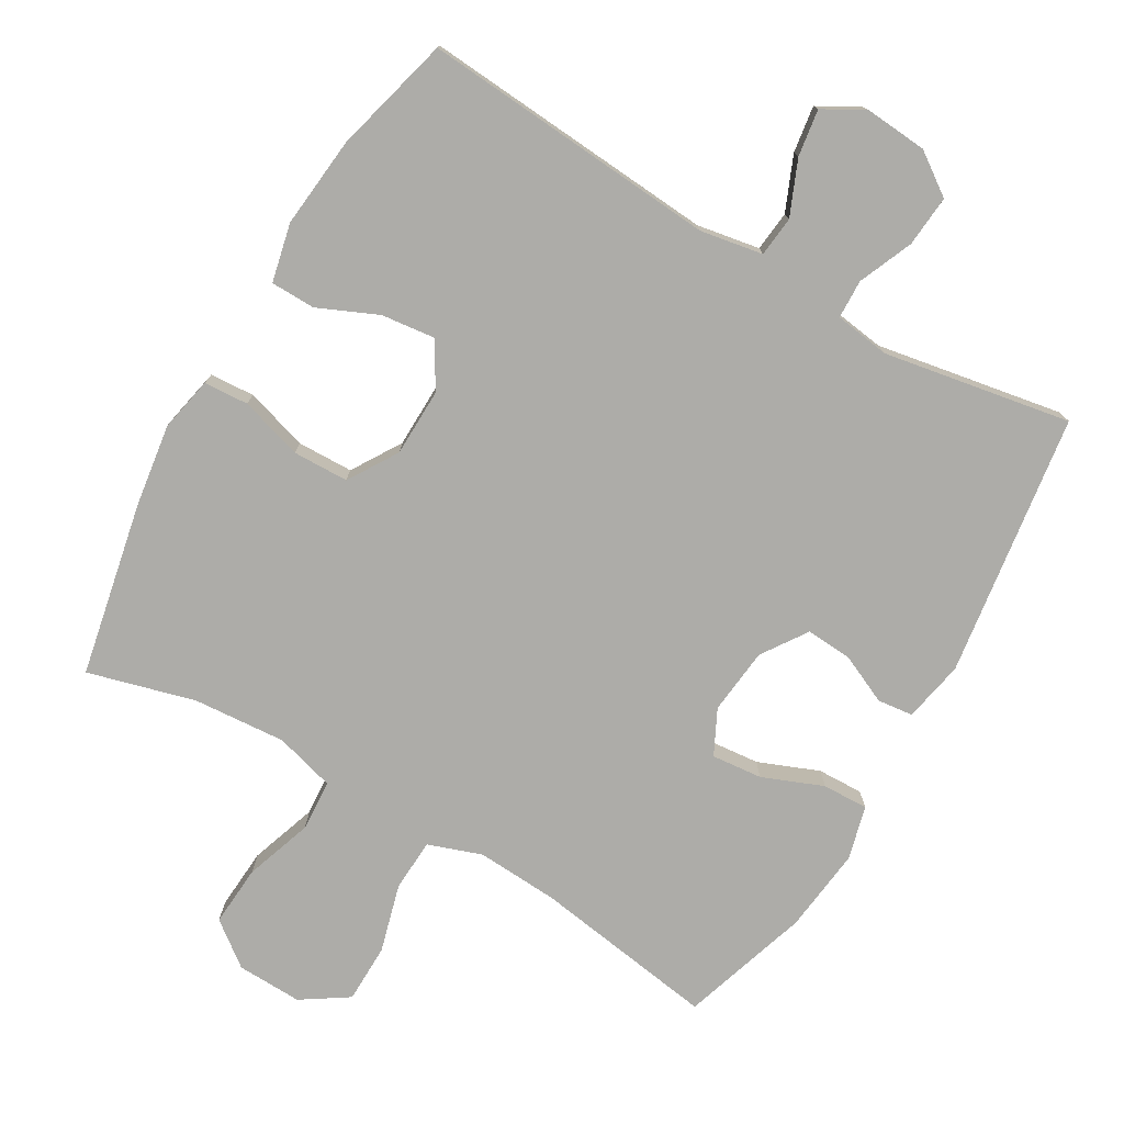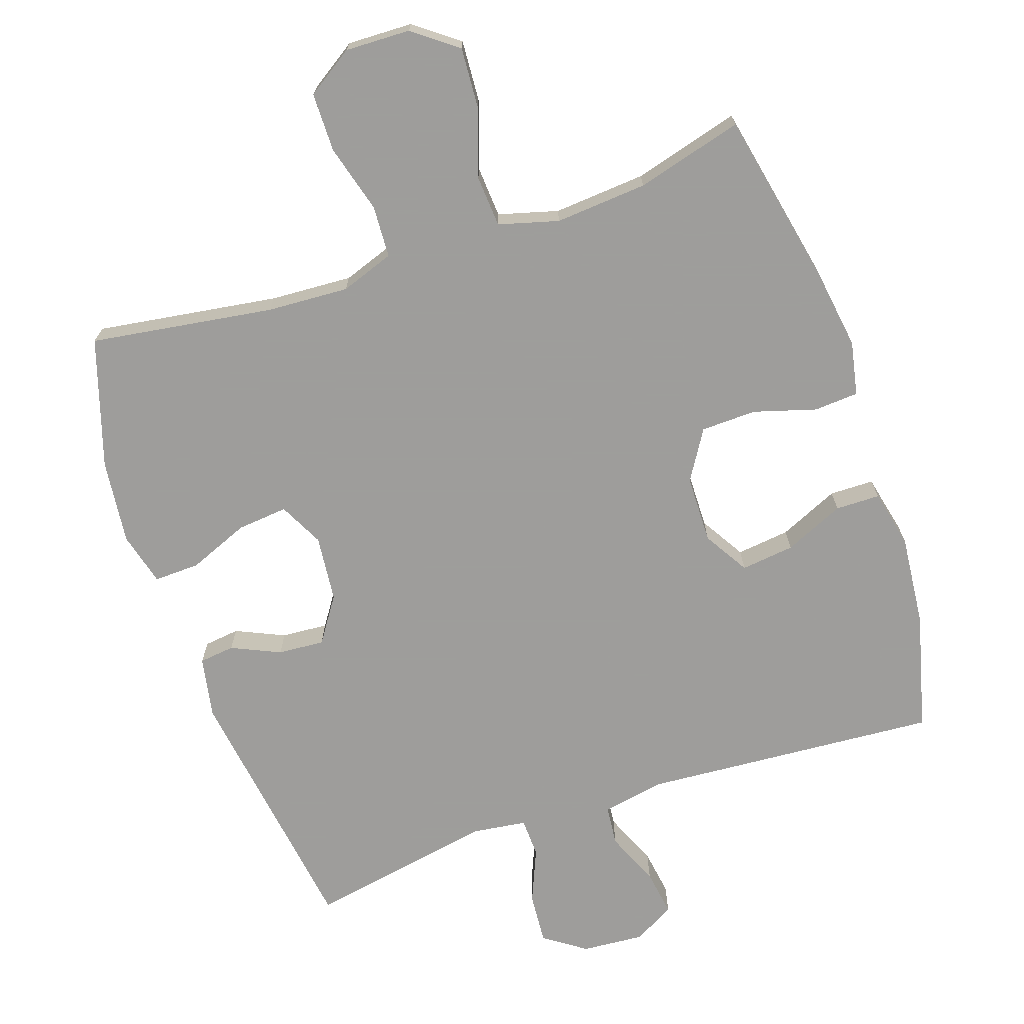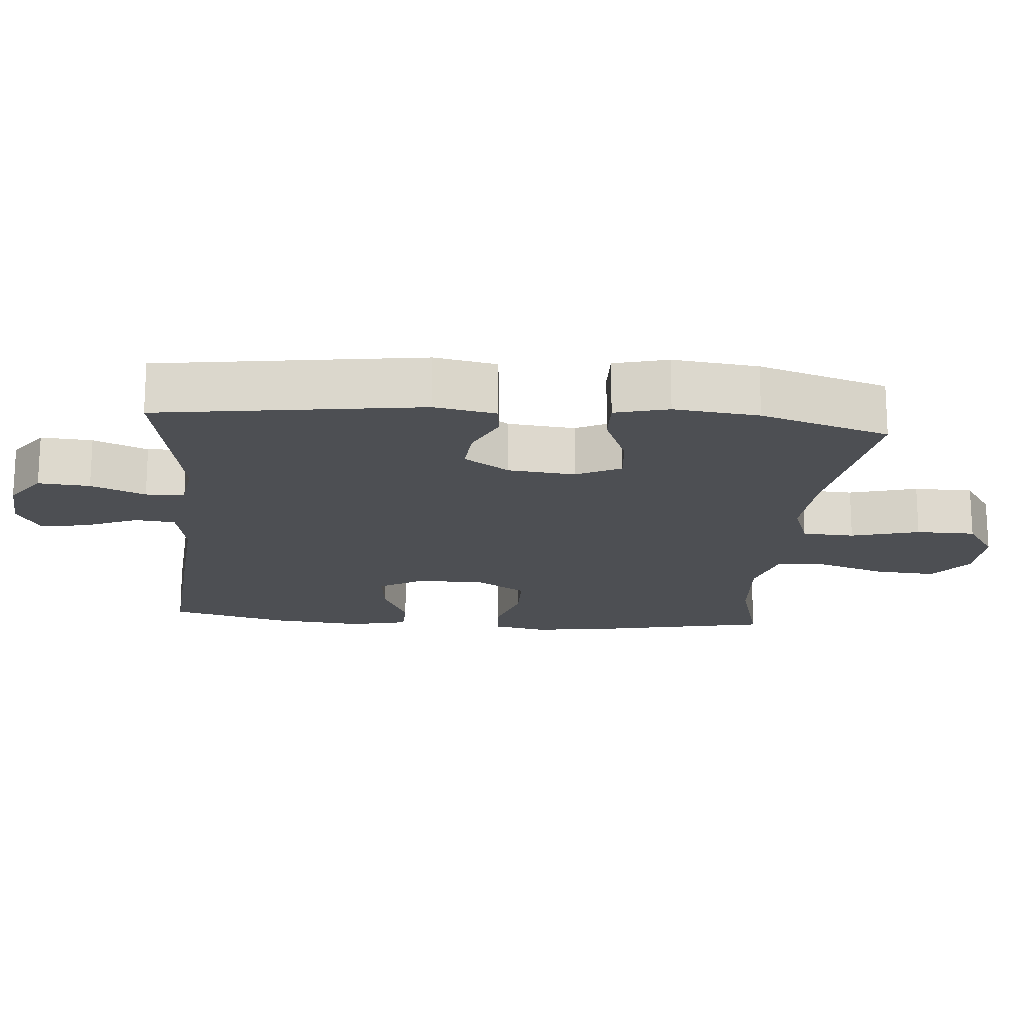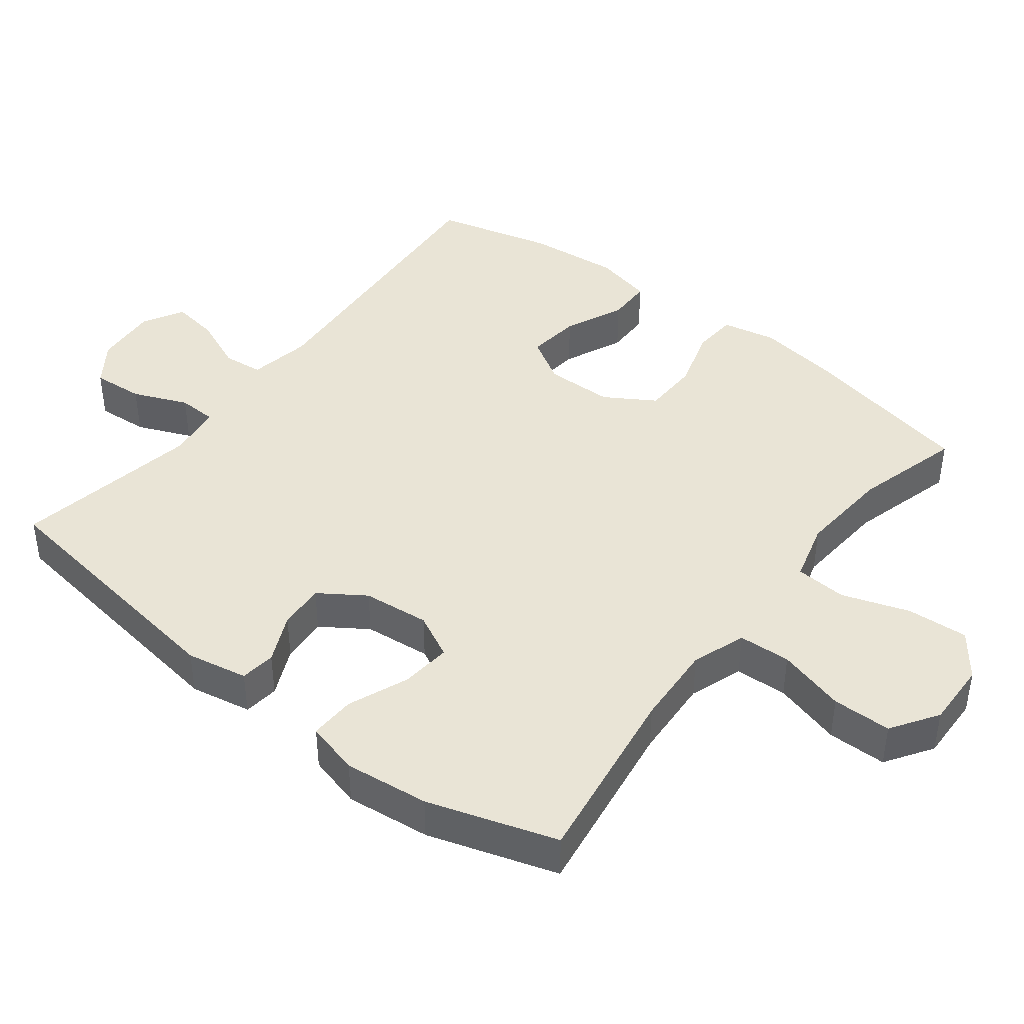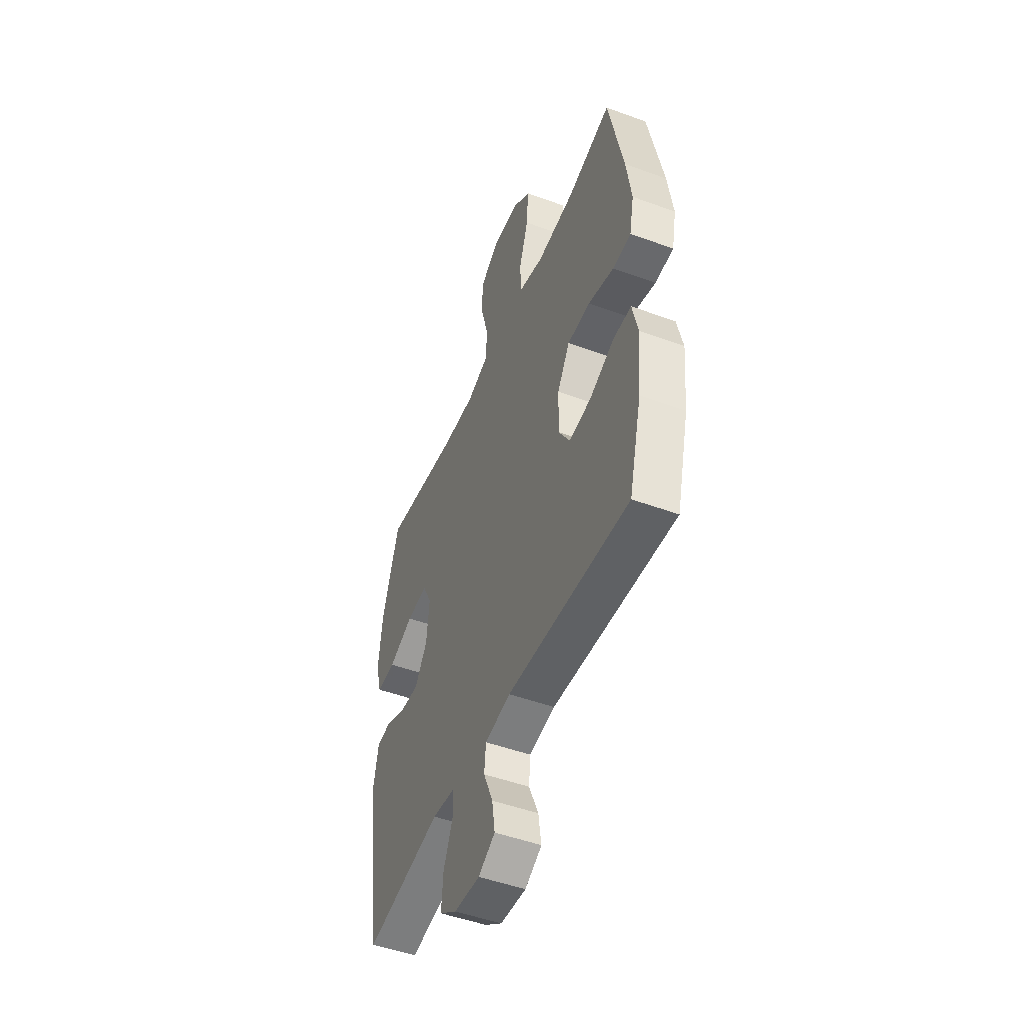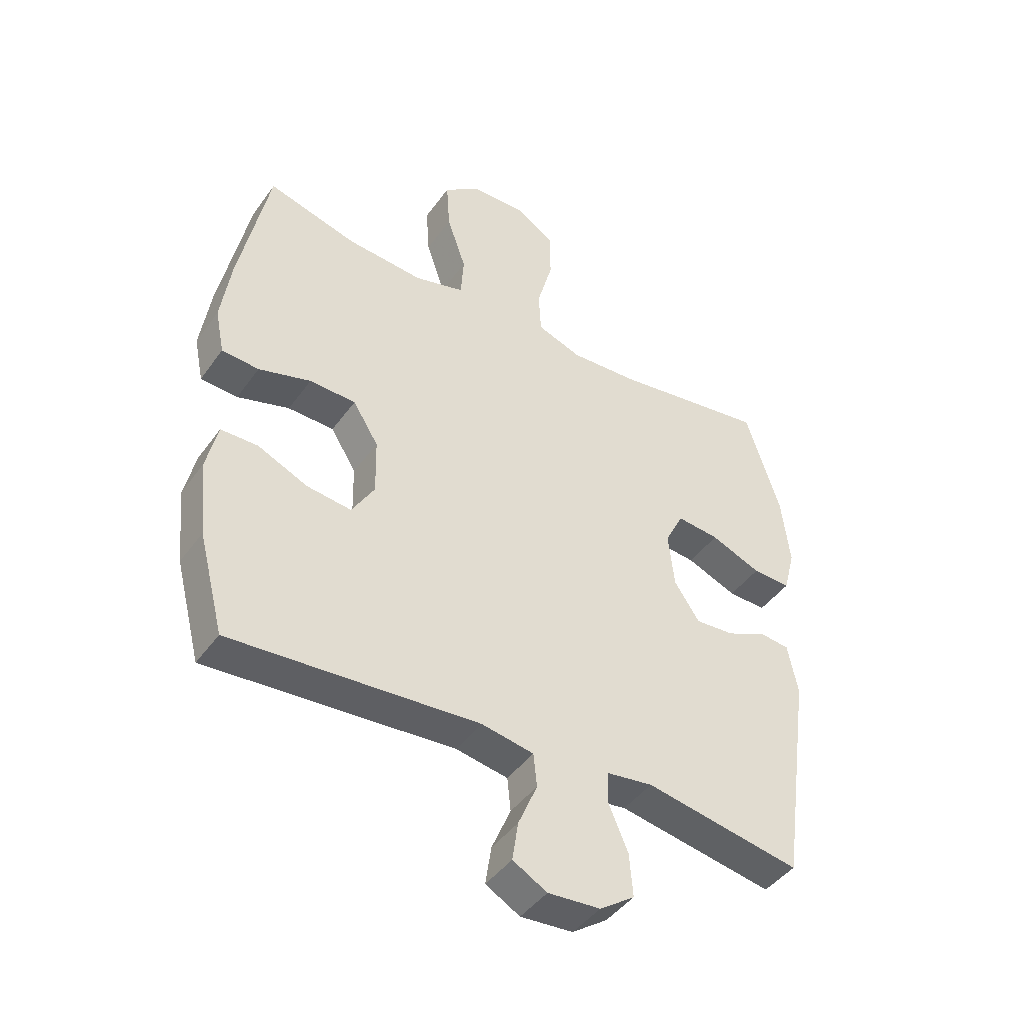
<metadata>
{"format":"obj","ext":"obj","renderer":"f3d","projection":"perspective","resolution":1024,"background":"white","views":[{"elev":-76.6,"azim":149.7,"up":"+Y"},{"elev":-70.7,"azim":18.9,"up":"+Y"},{"elev":-17.7,"azim":-94.9,"up":"+Y"},{"elev":42.5,"azim":-52.1,"up":"+Y"},{"elev":-49.3,"azim":67.9,"up":"+Z"},{"elev":-44.2,"azim":146.8,"up":"+Z"}]}
</metadata>
<code>
v -0.5 0.07 -0.5
v -0.554 0.07 -0.122
v -0.537 0.07 -0.034
v -0.486 0.07 -0.028
v -0.416 0.07 -0.06
v -0.349 0.07 -0.065
v -0.305 0.07 0
v -0.295 0.07 0.096
v -0.327 0.07 0.16
v -0.4 0.07 0.153
v -0.487 0.07 0.118
v -0.553 0.07 0.116
v -0.573 0.07 0.193
v -0.559 0.07 0.315
v -0.5 0.07 0.5
v -0.236 0.07 0.46
v -0.118 0.07 0.453
v -0.041 0.07 0.48
v -0.037 0.07 0.555
v -0.064 0.07 0.653
v -0.063 0.07 0.738
v 0.004 0.07 0.782
v 0.098 0.07 0.779
v 0.161 0.07 0.731
v 0.155 0.07 0.643
v 0.122 0.07 0.546
v 0.127 0.07 0.472
v 0.213 0.07 0.448
v 0.346 0.07 0.458
v 0.5 0.07 0.5
v 0.551 0.07 0.249
v 0.568 0.07 0.131
v 0.552 0.07 0.053
v 0.488 0.07 0.049
v 0.398 0.07 0.076
v 0.318 0.07 0.074
v 0.274 0.07 0.003
v 0.272 0.07 -0.095
v 0.311 0.07 -0.16
v 0.388 0.07 -0.151
v 0.474 0.07 -0.113
v 0.538 0.07 -0.114
v 0.557 0.07 -0.198
v 0.544 0.07 -0.33
v 0.5 0.07 -0.5
v 0.073 0.07 -0.468
v -0.017 0.07 -0.484
v -0.023 0.07 -0.542
v 0.01 0.07 -0.62
v 0.02 0.07 -0.687
v -0.039 0.07 -0.72
v -0.129 0.07 -0.713
v -0.189 0.07 -0.671
v -0.183 0.07 -0.597
v -0.15 0.07 -0.519
v -0.152 0.07 -0.463
v -0.231 0.07 -0.452
v -0.5 0 -0.5
v -0.554 0 -0.122
v -0.537 0 -0.034
v -0.486 0 -0.028
v -0.416 0 -0.06
v -0.349 0 -0.065
v -0.305 0 0
v -0.295 0 0.096
v -0.327 0 0.16
v -0.4 0 0.153
v -0.487 0 0.118
v -0.553 0 0.116
v -0.573 0 0.193
v -0.559 0 0.315
v -0.5 0 0.5
v -0.236 0 0.46
v -0.118 0 0.453
v -0.041 0 0.48
v -0.037 0 0.555
v -0.064 0 0.653
v -0.063 0 0.738
v 0.004 0 0.782
v 0.098 0 0.779
v 0.161 0 0.731
v 0.155 0 0.643
v 0.122 0 0.546
v 0.127 0 0.472
v 0.213 0 0.448
v 0.346 0 0.458
v 0.5 0 0.5
v 0.551 0 0.249
v 0.568 0 0.131
v 0.552 0 0.053
v 0.488 0 0.049
v 0.398 0 0.076
v 0.318 0 0.074
v 0.274 0 0.003
v 0.272 0 -0.095
v 0.311 0 -0.16
v 0.388 0 -0.151
v 0.474 0 -0.113
v 0.538 0 -0.114
v 0.557 0 -0.198
v 0.544 0 -0.33
v 0.5 0 -0.5
v 0.073 0 -0.468
v -0.017 0 -0.484
v -0.023 0 -0.542
v 0.01 0 -0.62
v 0.02 0 -0.687
v -0.039 0 -0.72
v -0.129 0 -0.713
v -0.189 0 -0.671
v -0.183 0 -0.597
v -0.15 0 -0.519
v -0.152 0 -0.463
v -0.231 0 -0.452
f 52 53 54 55
f 52 55 56
f 51 52 56
f 48 49 50 51
f 48 51 56
f 47 48 56
f 46 47 56
f 43 44 45 46
f 43 46 56 57
f 40 41 42 43
f 39 40 43 57
f 32 33 34 35
f 32 35 36
f 29 30 31 32
f 28 29 32 36
f 27 28 36 37
f 23 24 25 26
f 23 26 27
f 22 23 27
f 19 20 21 22
f 18 19 22 27
f 17 18 27 37
f 13 14 15 16
f 10 11 12 13
f 9 10 13 16
f 8 9 16 17
f 2 3 4 5
f 2 5 6
f 1 2 6
f 38 39 57 1
f 7 8 17 37
f 7 37 38
f 1 6 7 38
f 112 111 110 109
f 113 112 109
f 113 109 108
f 108 107 106 105
f 113 108 105
f 113 105 104
f 113 104 103
f 103 102 101 100
f 114 113 103 100
f 100 99 98 97
f 114 100 97 96
f 92 91 90 89
f 93 92 89
f 89 88 87 86
f 93 89 86 85
f 94 93 85 84
f 83 82 81 80
f 84 83 80
f 84 80 79
f 79 78 77 76
f 84 79 76 75
f 94 84 75 74
f 73 72 71 70
f 70 69 68 67
f 73 70 67 66
f 74 73 66 65
f 62 61 60 59
f 63 62 59
f 63 59 58
f 58 114 96 95
f 94 74 65 64
f 95 94 64
f 95 64 63 58
f 1 58 59 2
f 2 59 60 3
f 3 60 61 4
f 4 61 62 5
f 5 62 63 6
f 6 63 64 7
f 7 64 65 8
f 8 65 66 9
f 9 66 67 10
f 10 67 68 11
f 11 68 69 12
f 12 69 70 13
f 13 70 71 14
f 14 71 72 15
f 15 72 73 16
f 16 73 74 17
f 17 74 75 18
f 18 75 76 19
f 19 76 77 20
f 20 77 78 21
f 21 78 79 22
f 22 79 80 23
f 23 80 81 24
f 24 81 82 25
f 25 82 83 26
f 26 83 84 27
f 27 84 85 28
f 28 85 86 29
f 29 86 87 30
f 30 87 88 31
f 31 88 89 32
f 32 89 90 33
f 33 90 91 34
f 34 91 92 35
f 35 92 93 36
f 36 93 94 37
f 37 94 95 38
f 38 95 96 39
f 39 96 97 40
f 40 97 98 41
f 41 98 99 42
f 42 99 100 43
f 43 100 101 44
f 44 101 102 45
f 45 102 103 46
f 46 103 104 47
f 47 104 105 48
f 48 105 106 49
f 49 106 107 50
f 50 107 108 51
f 51 108 109 52
f 52 109 110 53
f 53 110 111 54
f 54 111 112 55
f 55 112 113 56
f 56 113 114 57
f 57 114 58 1

</code>
